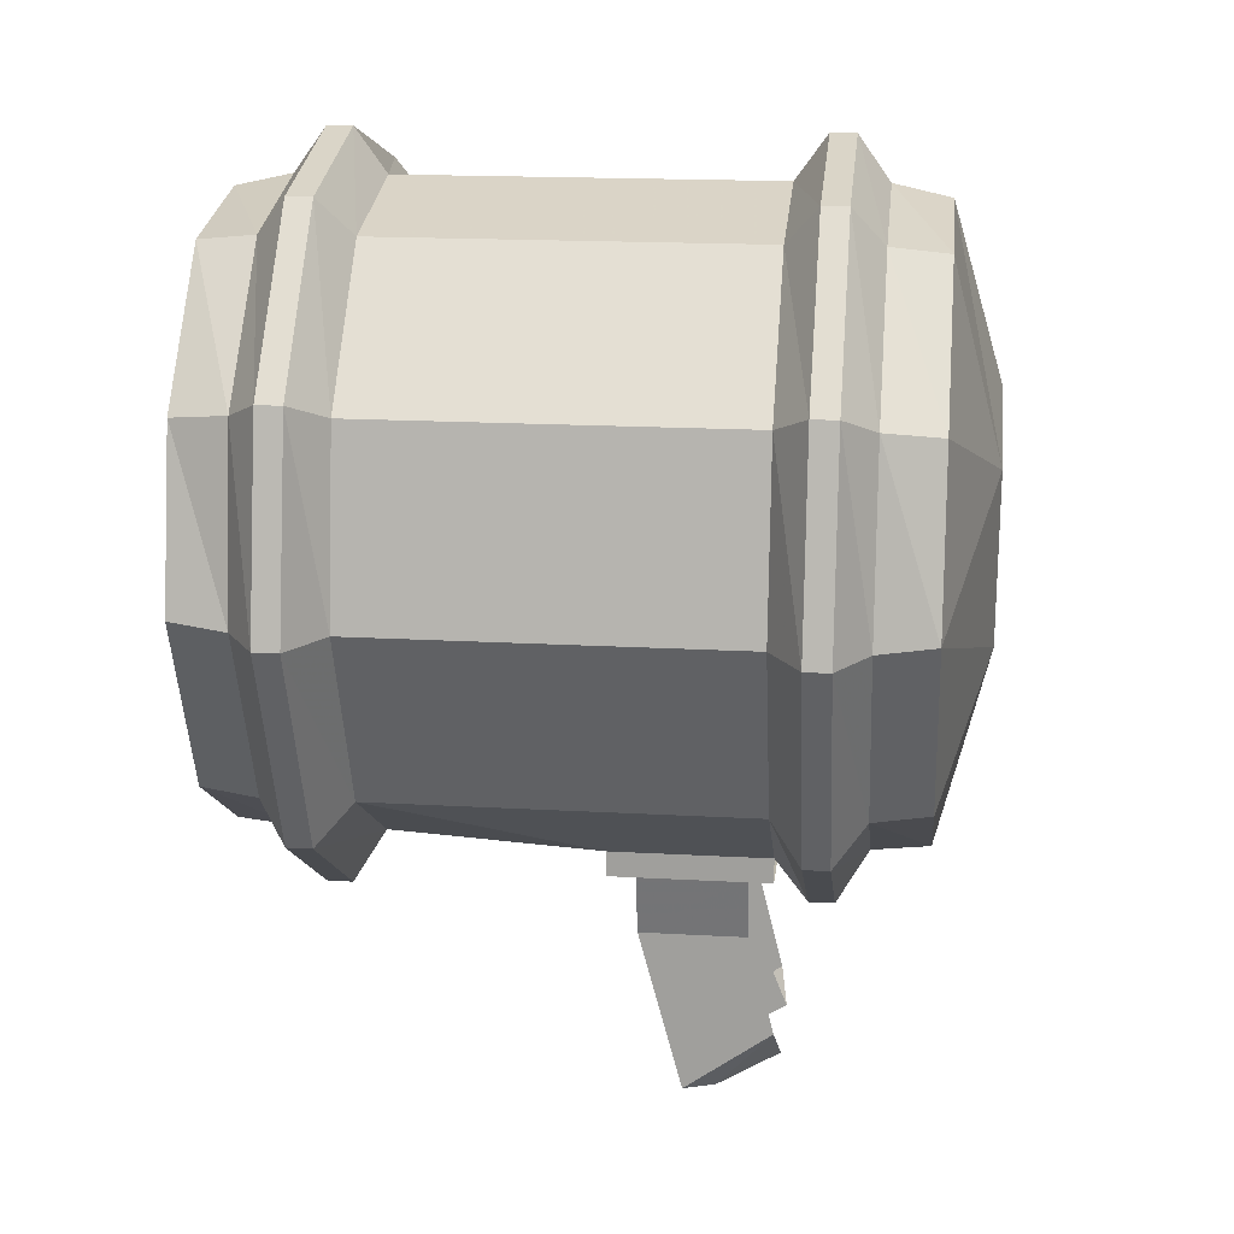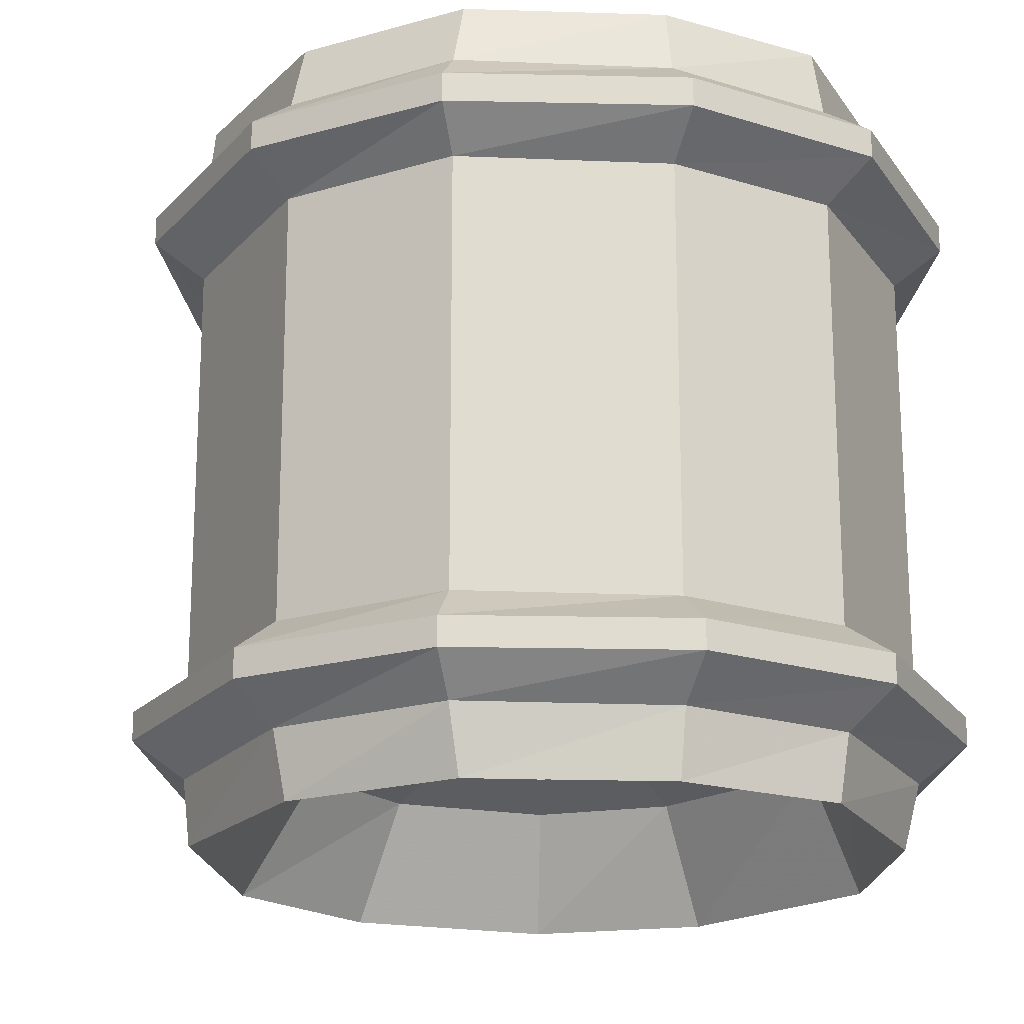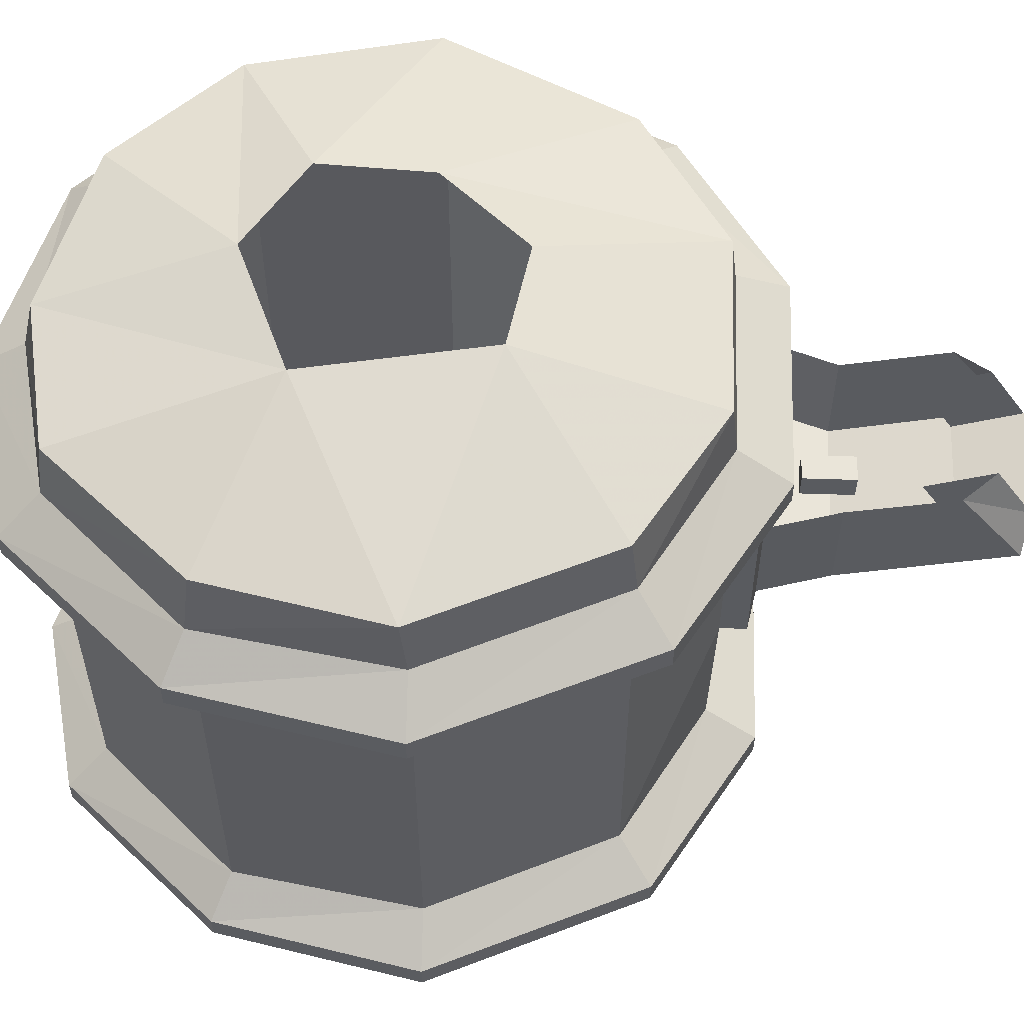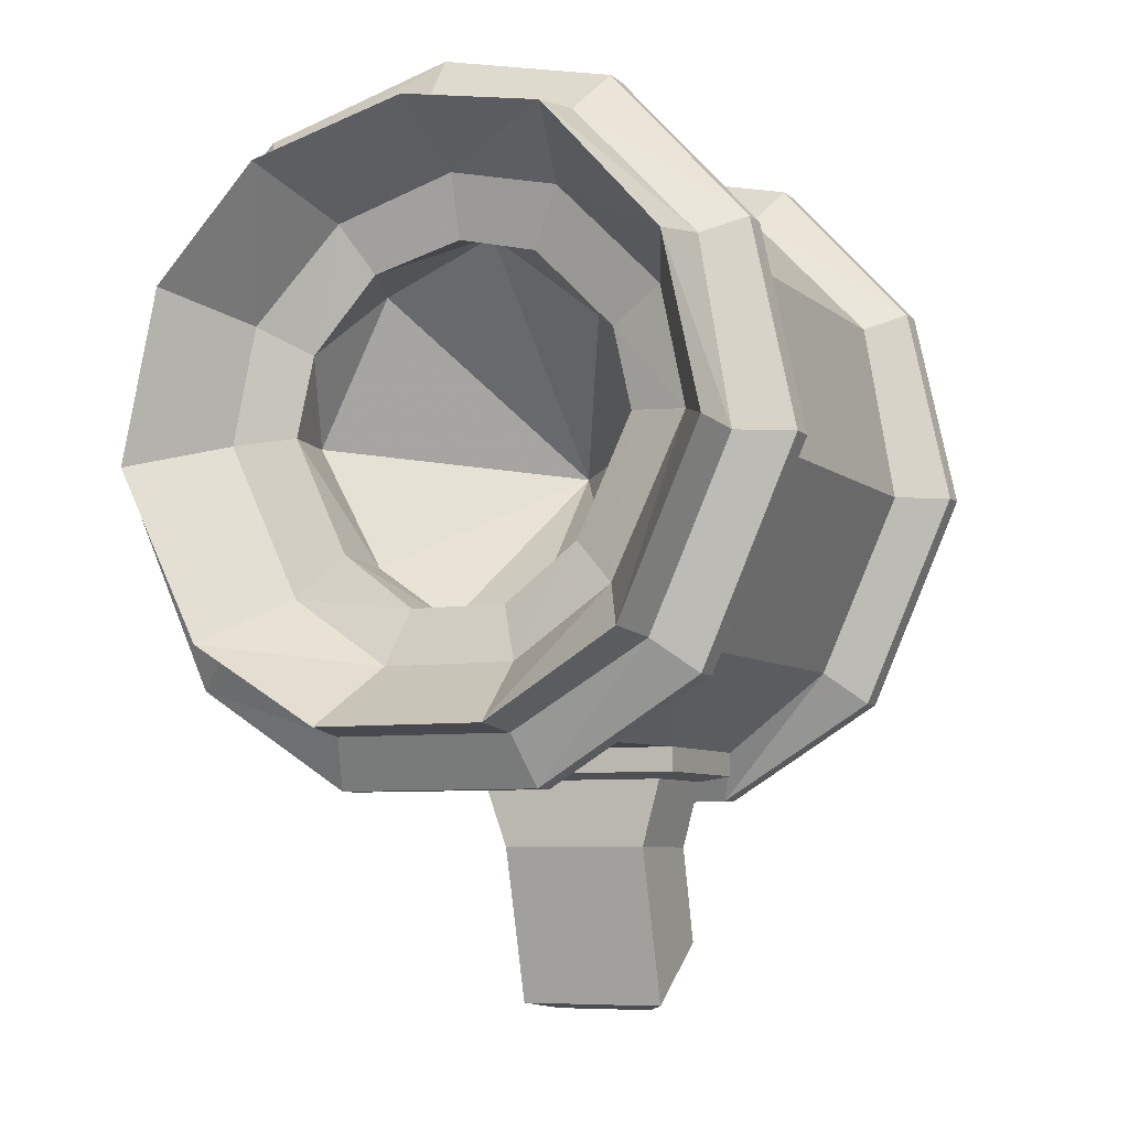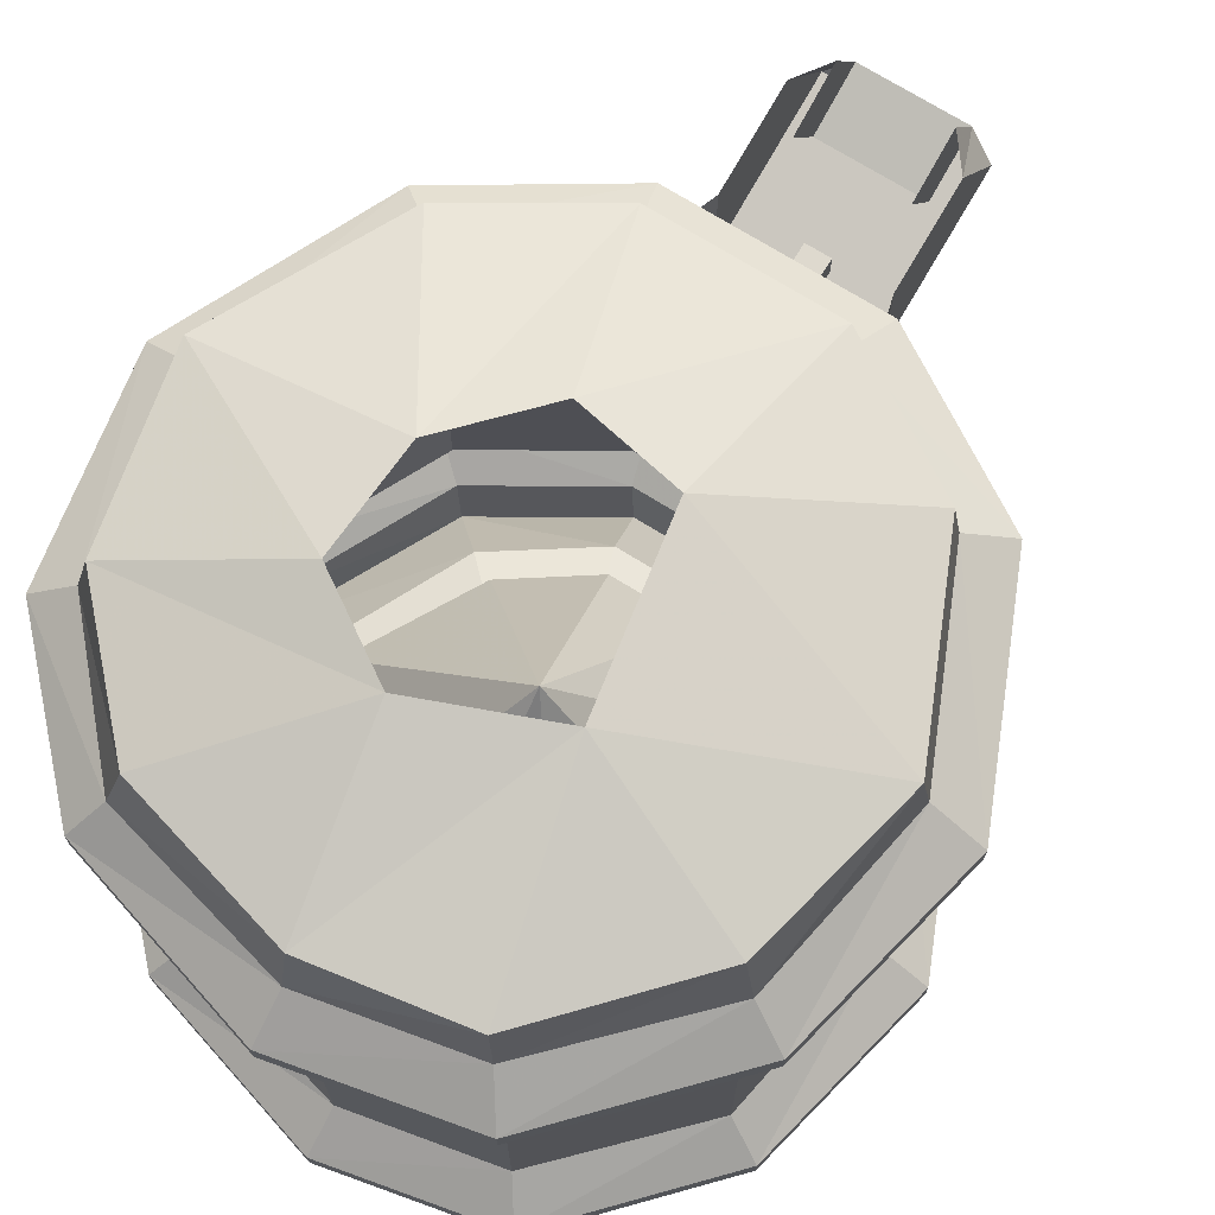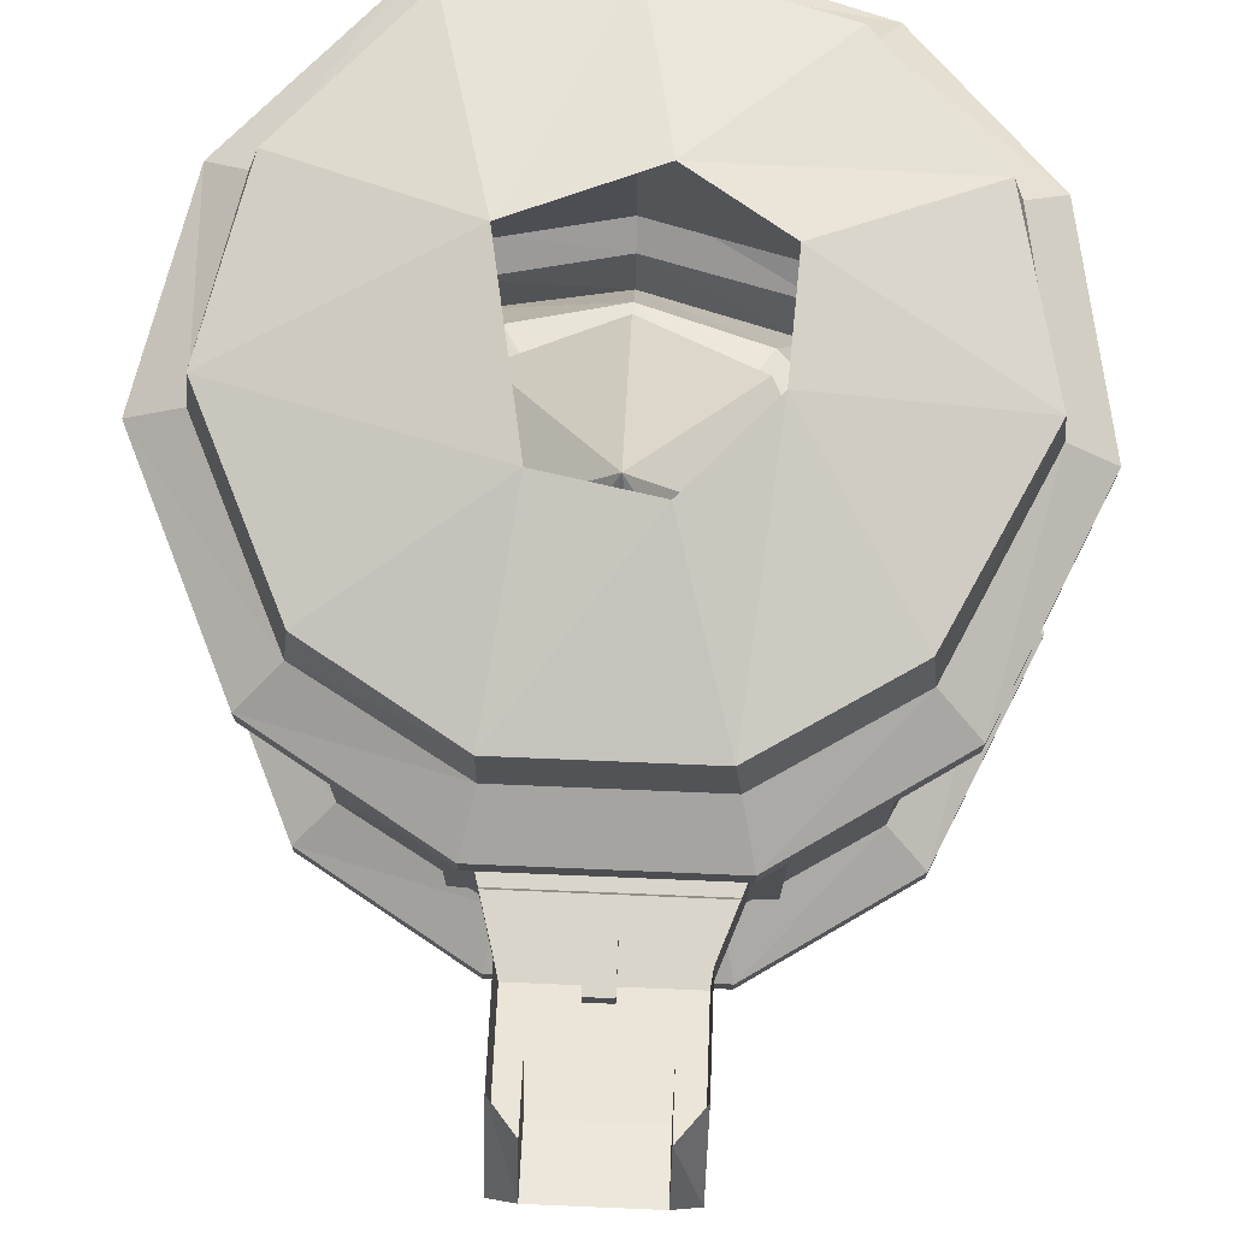
<metadata>
{"format":"obj","ext":"obj","renderer":"f3d","projection":"perspective","resolution":1024,"background":"white","views":[{"elev":17.6,"azim":96.4,"up":"+Z"},{"elev":-19.7,"azim":-18.5,"up":"+Y"},{"elev":57.8,"azim":92.0,"up":"+Y"},{"elev":-6.9,"azim":25.6,"up":"+Z"},{"elev":71.6,"azim":32.0,"up":"+Y"},{"elev":74.5,"azim":-177.6,"up":"+Y"}]}
</metadata>
<code>
v 0 -0.3203 0.9688
v -0.2188 -0.3203 0.9141
v -0.2188 -0.7812 0.9141
v 0 -0.7812 0.9688
v 0.1875 -0.3203 0.9297
v 0.2188 -0.2812 0.9766
v 0 -0.2812 1.023
v -0.2422 -0.2812 0.9531
v -0.3516 -0.3203 0.7656
v -0.3516 -0.7812 0.7656
v -0.3984 -0.8203 0.7891
v -0.2422 -0.8203 0.9531
v 0 -0.8203 1.023
v 0.1875 -0.7812 0.9297
v 0.3438 -0.3203 0.7656
v 0.3906 -0.2812 0.7891
v 0.3906 -0.25 0.7891
v 0.2188 -0.25 0.9766
v 0 -0.25 1.023
v -0.2422 -0.25 0.9531
v -0.3984 -0.2812 0.7891
v -0.3906 -0.3203 0.5391
v -0.3906 -0.7812 0.5391
v -0.4453 -0.8203 0.5312
v -0.4453 -0.8516 0.5312
v -0.3984 -0.8516 0.7891
v -0.2422 -0.8516 0.9531
v 0 -0.8516 1.023
v 0.2188 -0.8203 0.9766
v 0.3438 -0.7812 0.7656
v 0.3828 -0.3203 0.5391
v 0.4453 -0.2812 0.5391
v 0.4453 -0.25 0.5391
v 0.3828 -0.2109 0.5391
v 0.3438 -0.2109 0.7656
v 0.1875 -0.2109 0.9297
v 0 -0.2109 0.9688
v -0.2188 -0.2109 0.9141
v -0.3984 -0.25 0.7891
v -0.4453 -0.2812 0.5312
v -0.2812 -0.3203 0.3125
v -0.2812 -0.7812 0.3125
v -0.3281 -0.8203 0.2734
v -0.3281 -0.8516 0.2734
v -0.2812 -0.8906 0.3125
v -0.3906 -0.8906 0.5391
v -0.3516 -0.8906 0.7656
v -0.2188 -0.8906 0.9141
v 0 -0.8906 0.9688
v 0.2188 -0.8516 0.9766
v 0.3906 -0.8203 0.7891
v 0.3828 -0.7812 0.5391
v 0.2812 -0.3203 0.3125
v 0.3281 -0.2812 0.2734
v 0.3281 -0.25 0.2734
v 0.2812 -0.2109 0.3125
v 0.2734 -0.1406 0.3203
v 0.375 -0.1406 0.5469
v 0.3281 -0.1406 0.7578
v 0.1797 -0.1406 0.9219
v 0 -0.1406 0.9531
v -0.2031 -0.1406 0.8984
v -0.3516 -0.2109 0.7656
v -0.4453 -0.25 0.5312
v -0.3281 -0.2812 0.2734
v -0.1641 -0.3203 0.2109
v -0.1641 -0.5156 0.2109
v -0.1172 -0.7812 0.2109
v -0.1328 -0.8203 0.1484
v -0.1328 -0.8516 0.1484
v -0.1172 -0.8906 0.2109
v -0.1094 -0.9609 0.2188
v -0.2734 -0.9609 0.3203
v -0.3828 -0.9609 0.5391
v -0.3359 -0.9609 0.7578
v -0.2031 -0.9609 0.8984
v 0 -0.9609 0.9531
v 0.1875 -0.8906 0.9297
v 0.3906 -0.8516 0.7891
v 0.4453 -0.8203 0.5391
v 0.2812 -0.7812 0.3125
v 0.1484 -0.5156 0.2109
v 0.1484 -0.3203 0.2109
v 0.125 -0.2812 0.1484
v 0.125 -0.25 0.1484
v 0.1094 -0.2109 0.2109
v 0.1094 -0.1406 0.2188
v 0.07812 -0.07812 0.4531
v 0.1172 -0.07812 0.6719
v -0.03906 -0.07812 0.7344
v -0.3359 -0.1406 0.7578
v -0.3906 -0.2109 0.5391
v -0.3281 -0.25 0.2734
v -0.1328 -0.2812 0.1484
v -0.1328 -0.25 0.1484
v -0.1172 -0.2109 0.2109
v -0.1094 -0.1406 0.2188
v -0.04688 -0.07812 0.4297
v 0.1094 -0.7812 0.2109
v 0.125 -0.8203 0.1484
v 0.125 -0.8516 0.1484
v 0.1094 -0.8906 0.2109
v 0.1094 -0.9609 0.2188
v 0.08594 -0.8359 0.2969
v -0.08594 -0.8359 0.2969
v -0.2109 -0.8359 0.3828
v -0.3047 -0.8359 0.5781
v -0.2734 -0.8359 0.7266
v -0.1562 -0.8359 0.8438
v 0 -0.8359 0.8906
v 0.1797 -0.9609 0.9219
v 0.3438 -0.8906 0.7656
v 0.4453 -0.8516 0.5391
v 0.3281 -0.8203 0.2734
v -0.1641 -0.5156 0.1797
v 0.1484 -0.5156 0.1797
v 0.1484 -0.3203 0.1797
v 0.1172 -0.4844 0.1719
v 0.1172 -0.3516 0.1719
v -0.1641 -0.3203 0.1797
v -0.1328 -0.3516 0.1719
v 0.3281 -0.8516 0.2734
v 0.2812 -0.8906 0.3125
v 0.2734 -0.9609 0.3203
v 0.2109 -0.8359 0.3828
v 0.1562 -0.8125 0.4375
v 0.0625 -0.8125 0.3672
v -0.0625 -0.8125 0.3672
v -0.1562 -0.8125 0.4375
v -0.2266 -0.8125 0.5859
v -0.2031 -0.8125 0.6875
v -0.1172 -0.8125 0.7812
v 0 -0.8125 0.8125
v 0.1406 -0.8359 0.8594
v 0.3281 -0.9609 0.7578
v 0.3828 -0.8906 0.5391
v 0.375 -0.9609 0.5469
v 0.3047 -0.8359 0.5781
v 0.2266 -0.8125 0.5859
v 0.2422 -0.7266 0.5859
v 0.1562 -0.7266 0.4297
v 0.05469 -0.7266 0.3594
v -0.05469 -0.7266 0.3594
v -0.1562 -0.7266 0.4297
v -0.2422 -0.7266 0.5859
v -0.1484 -0.7266 0.7734
v 0 -0.7266 0.8359
v 0.1016 -0.8125 0.7891
v 0.2734 -0.8359 0.7266
v 0.2031 -0.8125 0.6875
v 0.1484 -0.7266 0.7734
v 0 -0.4453 0.5703
v -0.2812 -0.2109 0.3125
v -0.2734 -0.1406 0.3203
v -0.1406 -0.07812 0.5312
v -0.3828 -0.1406 0.5391
v -0.1484 -0.07812 0.6641
v -0.1328 -0.4844 0.1719
v -0.1016 -0.4844 0.08594
v 0.09375 -0.4844 0.08594
v 0.09375 -0.3516 0.08594
v 0.09375 -0.4297 -0.1172
v 0.09375 -0.3203 -0.03906
v 0.0625 -0.3906 -0.125
v 0.0625 -0.3125 -0.07812
v 0.0625 -0.4219 -0.04688
v 0.0625 -0.3438 0
v -0.1016 -0.3516 0.08594
v -0.1016 -0.3203 -0.03906
v -0.1016 -0.4297 -0.1172
v -0.07031 -0.3906 -0.125
v -0.07031 -0.4219 -0.04688
v -0.07031 -0.3125 -0.07812
v -0.07031 -0.3438 0
v -0.01562 -0.4062 0.125
v 0.01562 -0.4062 0.125
v 0.01562 -0.4062 0.09375
v -0.01562 -0.4062 0.09375
v -0.01562 -0.4375 0.09375
v -0.01562 -0.4375 0.125
v 0.01562 -0.4375 0.125
v 0.01562 -0.4375 0.09375
v 0.01562 -0.4375 0.0625
v 0.01562 -0.4062 0.0625
v -0.01562 -0.4062 0.0625
v -0.01562 -0.4375 0.0625
v 0 -0.3203 0.9688
v 0 -0.3203 0.9688
v 0 -0.3203 0.9688
v 0 -0.3203 0.9688
v 0 -0.3203 0.9688
v 0 -0.3203 0.9688
v 0 -0.3203 0.9688
v 0 -0.3203 0.9688
f 1 2 3
f 1 3 4
f 1 4 5
f 2 9 10
f 2 10 3
f 4 14 5
f 5 14 15
f 6 16 17
f 6 17 18
f 6 18 7
f 7 18 19
f 7 19 8
f 8 19 20
f 8 20 21
f 9 22 23
f 9 23 10
f 11 24 25
f 11 25 26
f 11 26 12
f 12 26 27
f 12 27 13
f 13 27 28
f 13 28 29
f 14 30 15
f 15 30 31
f 16 32 33
f 16 33 17
f 20 39 21
f 21 39 40
f 22 41 42
f 22 42 23
f 24 43 44
f 24 44 25
f 28 50 29
f 29 50 51
f 30 52 31
f 31 52 53
f 32 54 55
f 32 55 33
f 34 56 57
f 34 57 58
f 34 58 35
f 35 58 59
f 35 59 36
f 36 59 60
f 36 60 37
f 37 60 61
f 37 61 38
f 38 61 62
f 38 62 63
f 39 64 40
f 40 64 65
f 41 66 67
f 41 67 68
f 41 68 42
f 43 69 70
f 43 70 44
f 45 71 72
f 45 72 73
f 45 73 46
f 46 73 74
f 46 74 47
f 47 74 75
f 47 75 48
f 48 75 76
f 48 76 49
f 49 76 77
f 49 77 78
f 50 79 51
f 51 79 80
f 52 81 53
f 53 81 82
f 53 82 83
f 54 84 85
f 54 85 55
f 56 86 87
f 56 87 57
f 62 91 63
f 63 91 92
f 64 93 65
f 65 93 94
f 84 94 95
f 84 95 85
f 86 96 97
f 86 97 87
f 69 100 101
f 69 101 70
f 71 102 103
f 71 103 72
f 77 111 78
f 78 111 112
f 79 113 80
f 80 113 114
f 81 99 82
f 82 99 67
f 82 116 83
f 83 116 117
f 117 116 118
f 117 118 119
f 117 119 120
f 120 119 121
f 120 121 115
f 120 115 67
f 120 67 66
f 100 114 122
f 100 122 101
f 102 123 124
f 102 124 103
f 104 125 126
f 104 126 127
f 104 127 105
f 105 127 128
f 105 128 106
f 106 128 129
f 106 129 107
f 107 129 130
f 107 130 108
f 108 130 131
f 108 131 109
f 109 131 132
f 109 132 110
f 110 132 133
f 110 133 134
f 111 135 112
f 112 135 136
f 113 122 114
f 123 136 137
f 123 137 124
f 125 138 139
f 125 139 126
f 133 148 134
f 134 148 149
f 135 137 136
f 138 149 150
f 138 150 139
f 148 150 149
f 93 95 94
f 96 153 154
f 96 154 97
f 153 92 156
f 153 156 154
f 91 156 92
f 67 99 68
f 115 121 158
f 115 158 116
f 116 158 118
f 118 160 119
f 119 160 161
f 161 160 162
f 161 162 163
f 163 162 164
f 163 164 165
f 165 164 166
f 165 166 167
f 158 121 168
f 158 168 159
f 159 168 169
f 159 169 170
f 170 169 173
f 170 173 171
f 171 173 174
f 171 174 172
f 1 5 6
f 1 6 7
f 1 7 2
f 2 7 8
f 2 8 9
f 5 15 16
f 5 16 6
f 8 21 9
f 9 21 22
f 15 31 32
f 15 32 16
f 21 40 22
f 22 40 41
f 25 44 45
f 25 45 46
f 25 46 26
f 26 46 47
f 26 47 27
f 27 47 48
f 27 48 28
f 28 48 49
f 28 49 50
f 31 53 54
f 31 54 32
f 40 65 41
f 41 65 66
f 44 70 71
f 44 71 45
f 49 78 50
f 50 78 79
f 53 83 84
f 53 84 54
f 65 94 66
f 66 94 83
f 83 94 84
f 70 101 102
f 70 102 71
f 72 103 104
f 72 104 105
f 72 105 73
f 73 105 106
f 73 106 74
f 74 106 107
f 74 107 75
f 75 107 108
f 75 108 76
f 76 108 109
f 76 109 77
f 77 109 110
f 77 110 111
f 78 112 79
f 79 112 113
f 82 67 115
f 82 115 116
f 101 122 123
f 101 123 102
f 103 124 125
f 103 125 104
f 110 134 111
f 111 134 135
f 112 136 113
f 113 136 122
f 122 136 123
f 124 137 138
f 124 138 125
f 126 139 140
f 126 140 141
f 126 141 127
f 127 141 142
f 127 142 128
f 128 142 143
f 128 143 129
f 129 143 144
f 129 144 130
f 130 144 145
f 130 145 131
f 131 145 146
f 131 146 132
f 132 146 147
f 132 147 133
f 133 147 148
f 134 149 135
f 135 149 137
f 137 149 138
f 139 150 151
f 139 151 140
f 147 151 150
f 147 150 148
f 118 158 159
f 118 159 160
f 159 170 160
f 160 170 162
f 162 170 171
f 162 171 164
f 164 171 172
f 164 172 166
f 3 10 11
f 3 11 12
f 3 12 4
f 4 12 13
f 4 13 14
f 10 23 24
f 10 24 11
f 13 29 14
f 14 29 30
f 17 33 34
f 17 34 35
f 17 35 18
f 18 35 36
f 18 36 19
f 19 36 37
f 19 37 20
f 20 37 38
f 20 38 39
f 23 42 43
f 23 43 24
f 29 51 30
f 30 51 52
f 33 55 56
f 33 56 34
f 38 63 39
f 39 63 64
f 42 68 69
f 42 69 43
f 51 80 52
f 52 80 81
f 55 85 86
f 55 86 56
f 57 87 88
f 57 88 58
f 58 88 89
f 58 89 59
f 59 89 60
f 60 89 61
f 61 89 90
f 61 90 62
f 62 90 91
f 63 92 64
f 64 92 93
f 85 95 96
f 85 96 86
f 87 97 98
f 87 98 88
f 68 99 100
f 68 100 69
f 80 114 81
f 81 114 99
f 99 114 100
f 140 151 152
f 140 152 141
f 141 152 142
f 142 152 143
f 143 152 144
f 144 152 145
f 145 152 146
f 146 152 147
f 147 152 151
f 95 93 153
f 95 153 96
f 97 154 155
f 97 155 98
f 92 153 93
f 154 156 155
f 155 156 157
f 157 156 91
f 157 91 90
f 175 176 177
f 175 177 178
f 175 178 179
f 175 179 180
f 175 180 176
f 176 180 181
f 176 181 177
f 177 181 182
f 177 182 183
f 177 183 184
f 177 184 178
f 178 184 185
f 178 185 179
f 179 185 186
f 179 186 182
f 179 182 181
f 179 181 180
f 183 186 185
f 183 185 184
f 186 183 182

</code>
